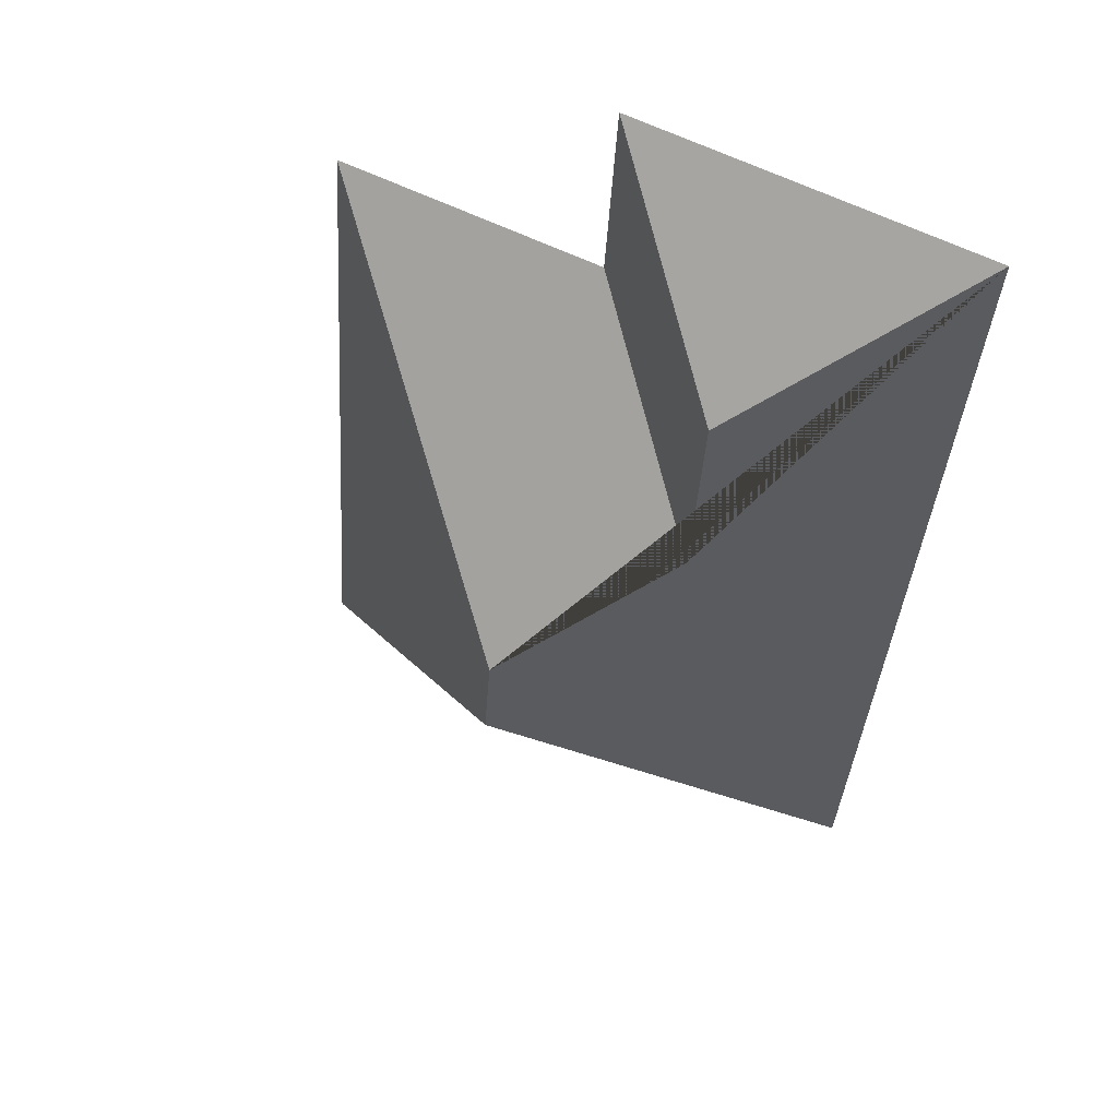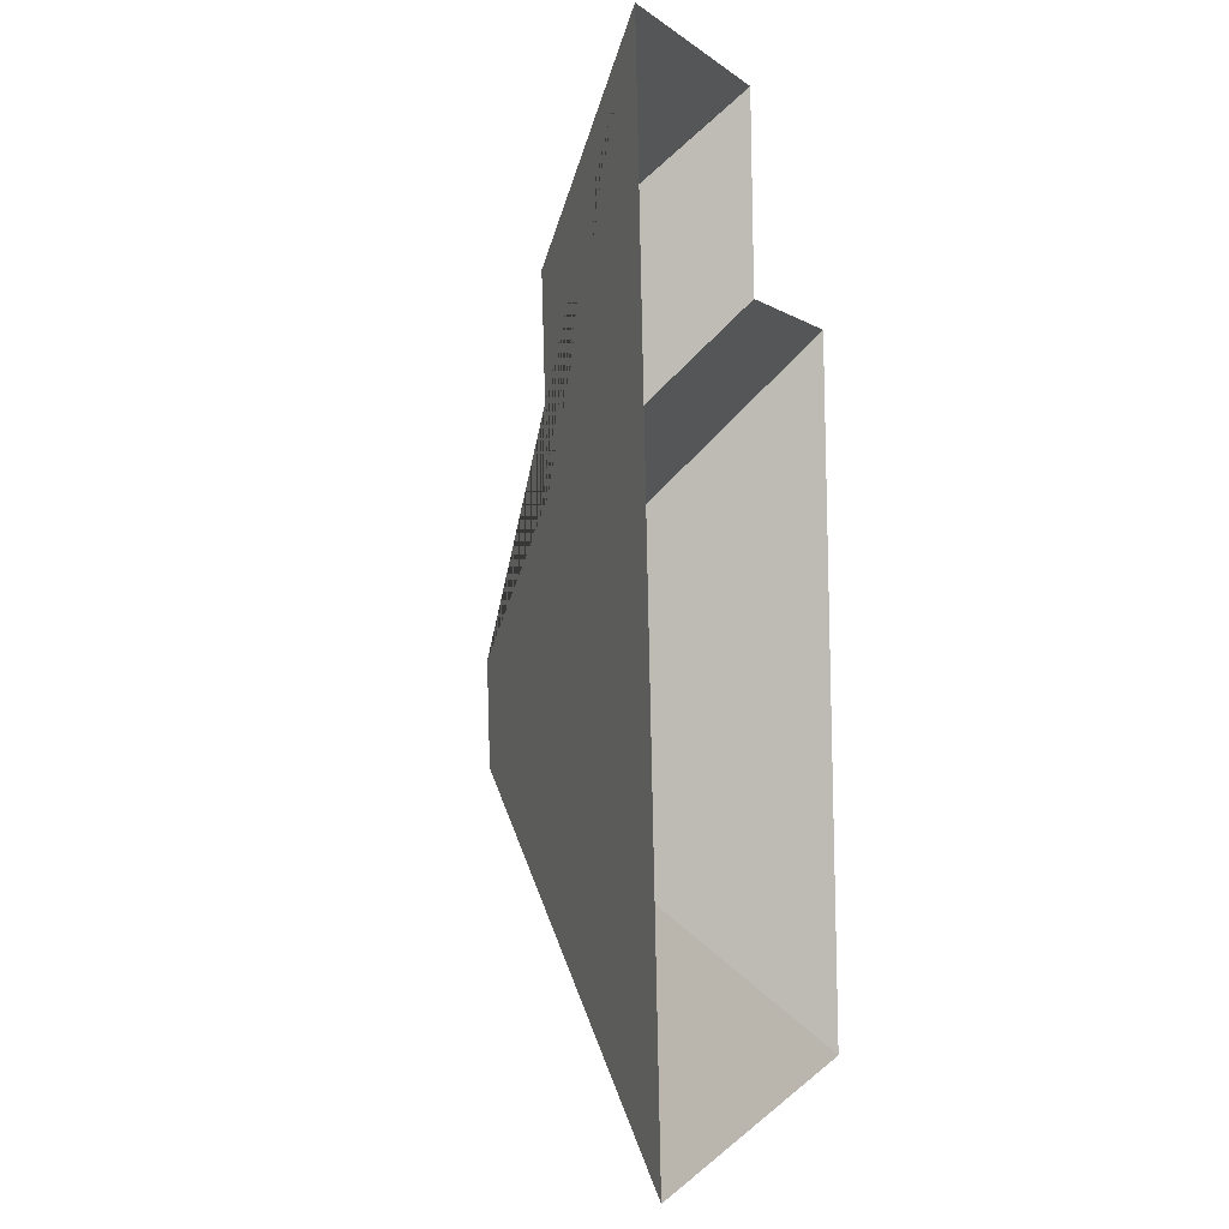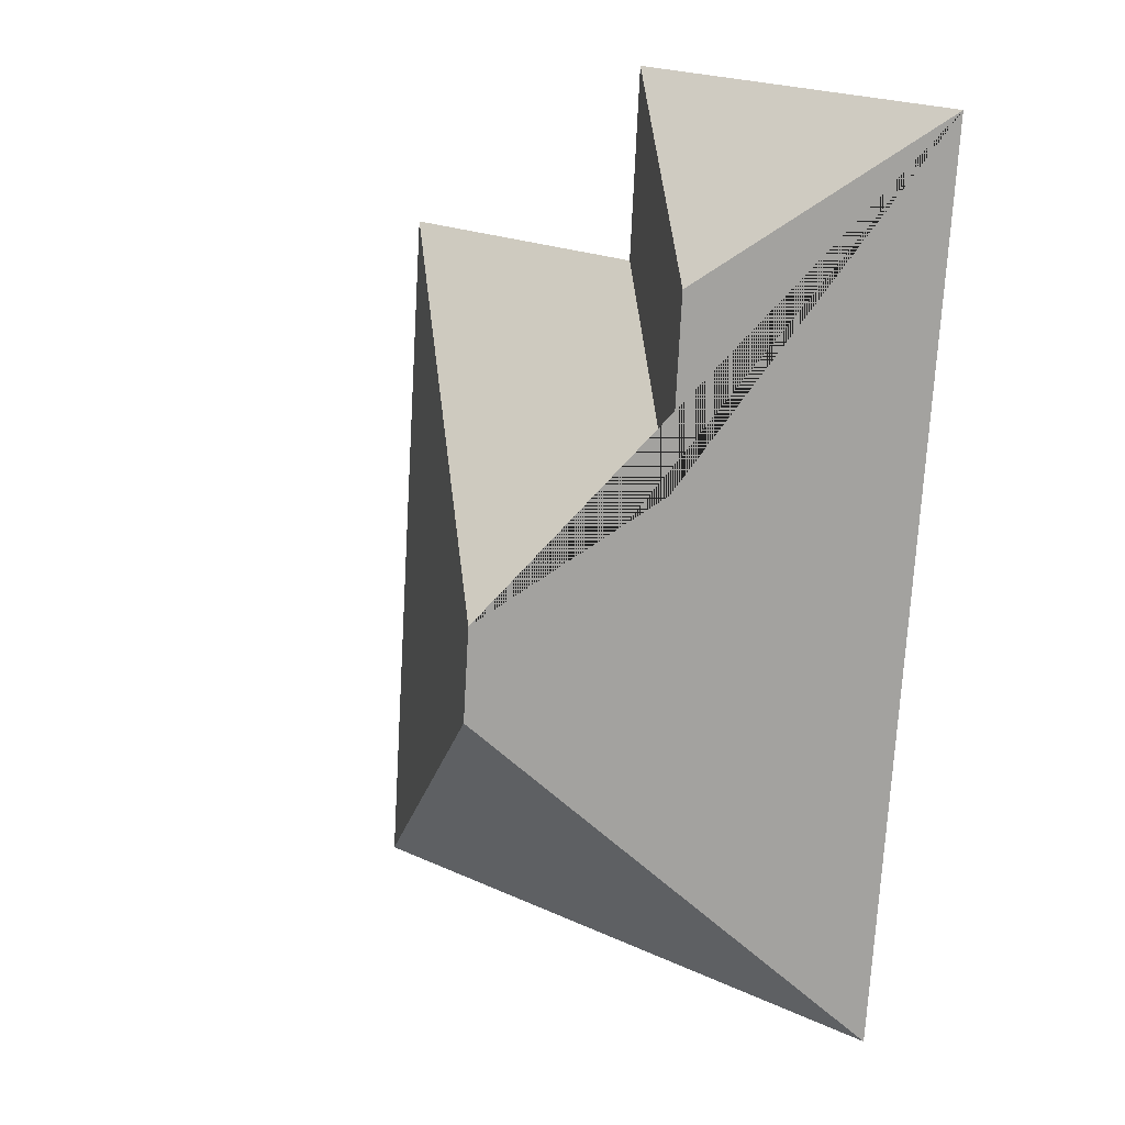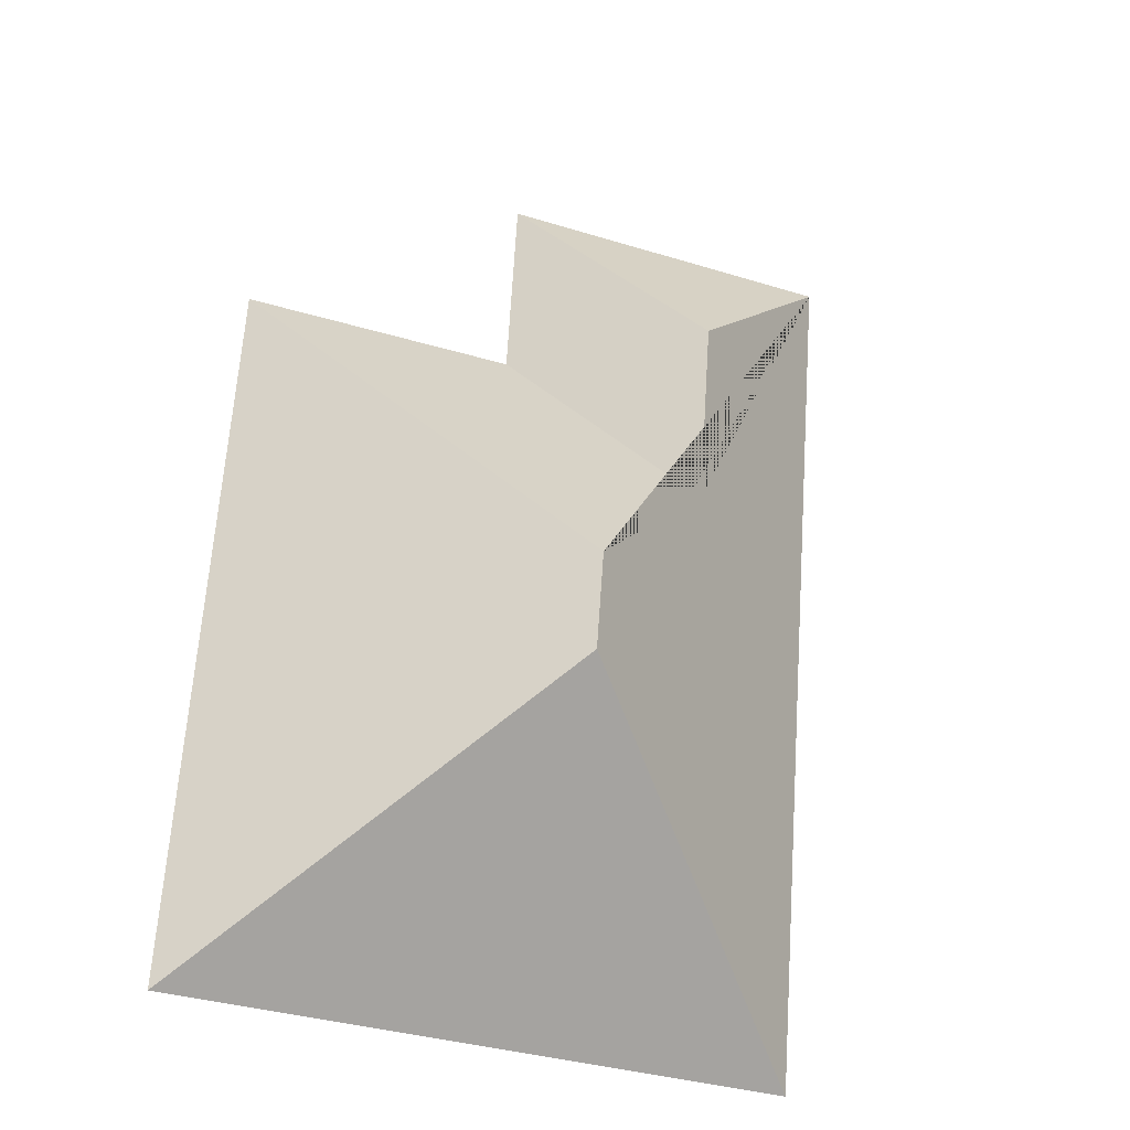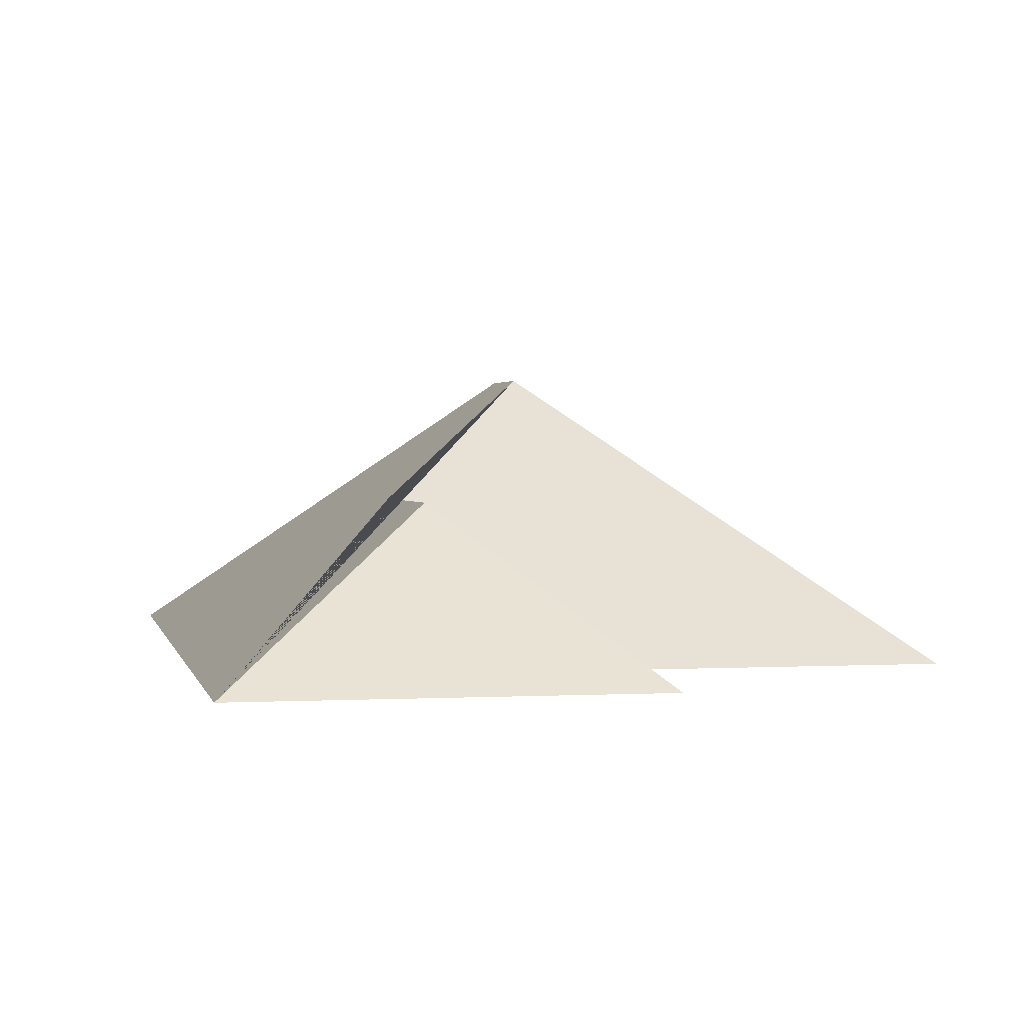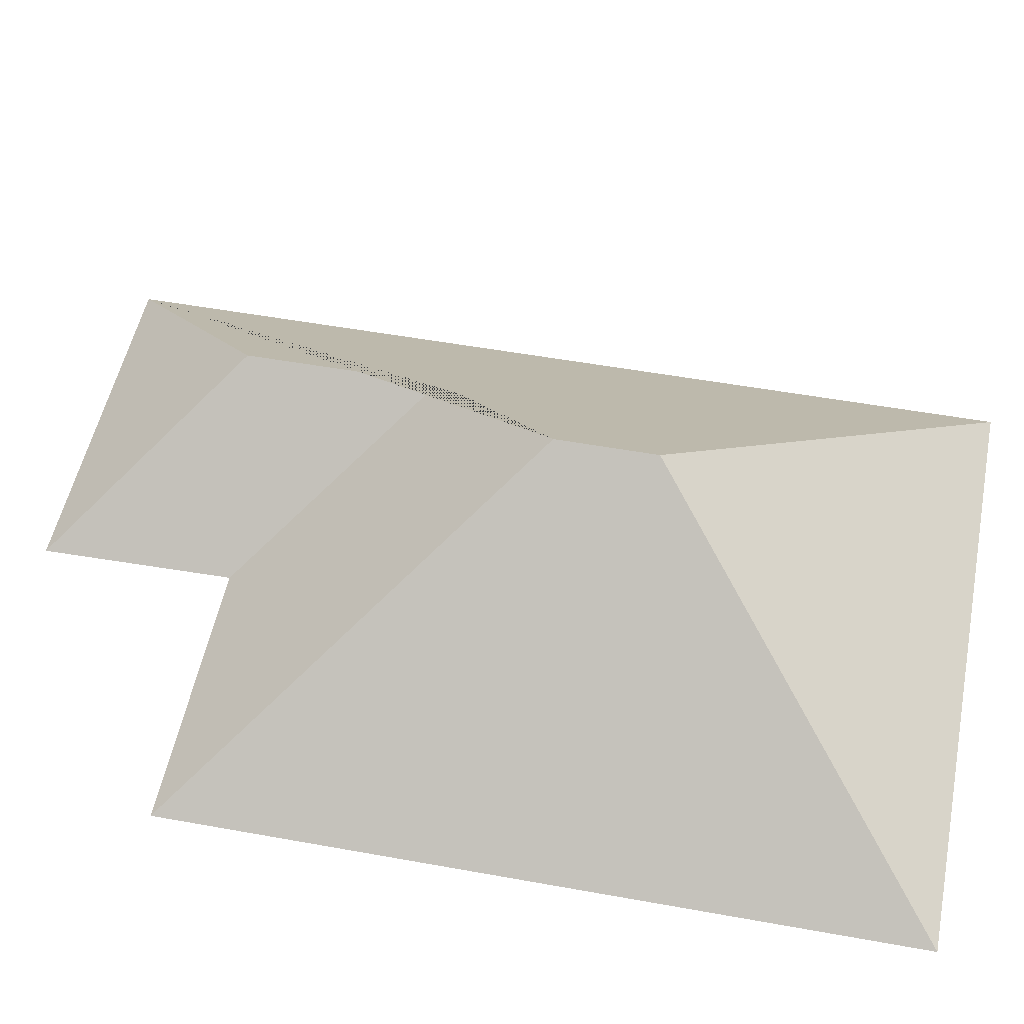
<metadata>
{"format":"obj","ext":"obj","renderer":"f3d","projection":"perspective","resolution":1024,"background":"white","views":[{"elev":51.4,"azim":-153.4,"up":"+Z"},{"elev":-3.5,"azim":-72.8,"up":"+Z"},{"elev":14.7,"azim":-140.8,"up":"+Z"},{"elev":-23.7,"azim":157.9,"up":"+Z"},{"elev":1.7,"azim":-15.6,"up":"+Y"},{"elev":50.7,"azim":97.0,"up":"+Y"}]}
</metadata>
<code>
o CG10_500_033058_0026_roof
v 26.89 75 -274
v 204.5 75 -260.7
v 111.7 145 -180.9
v 109.6 145 -153.6
v 66.83 114.4 -117.4
v 189.4 75 -59.09
v 110.7 75 -64.21
v 63.23 114.7 -63.53
v 107.5 75 -11.29
v 7.807 75 -18.75
v 26.89 0 -274
v 204.5 0 -260.7
v 189.4 0 -59.09
v 110.7 0 -64.21
v 107.5 0 -11.29
v 7.807 0 -18.75
f 10 9 8
f 10 8 5 4 3 1
f 8 9 7 5
f 5 4 6 7
f 4 6 2 3
f 1 3 2

</code>
